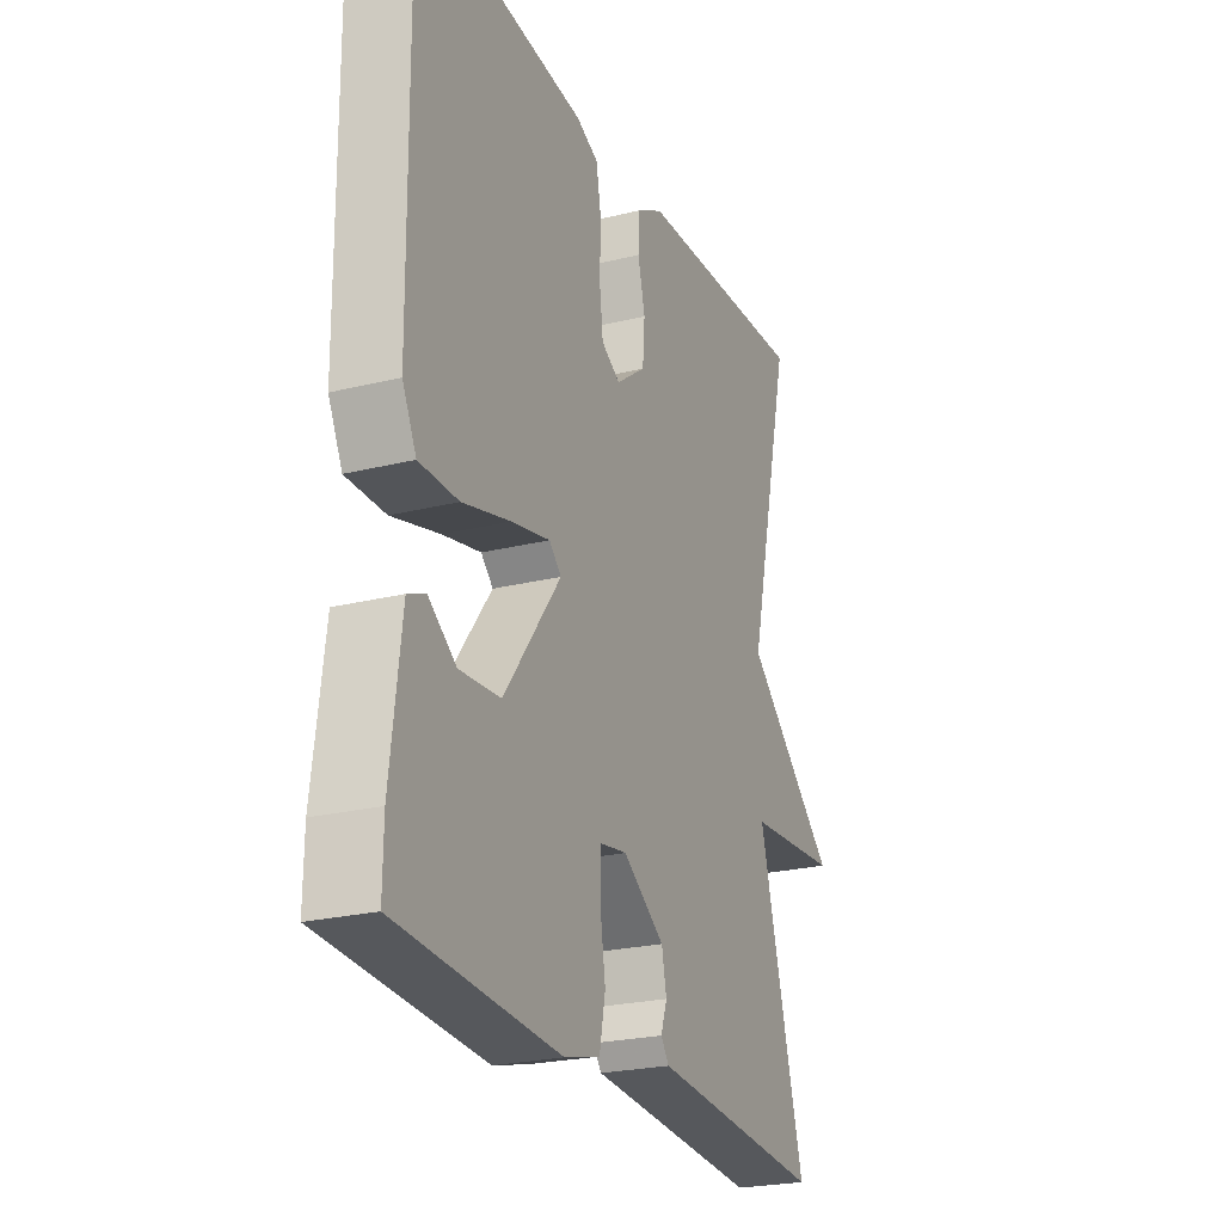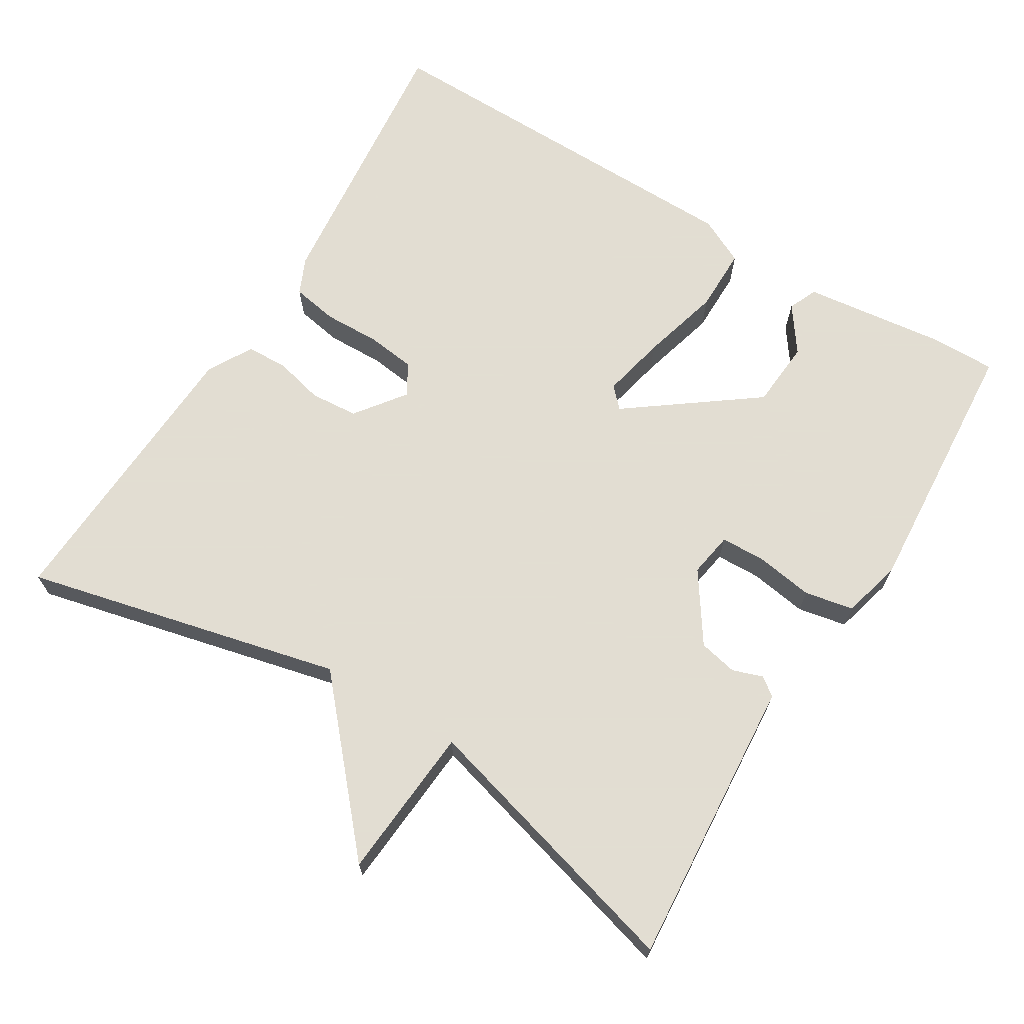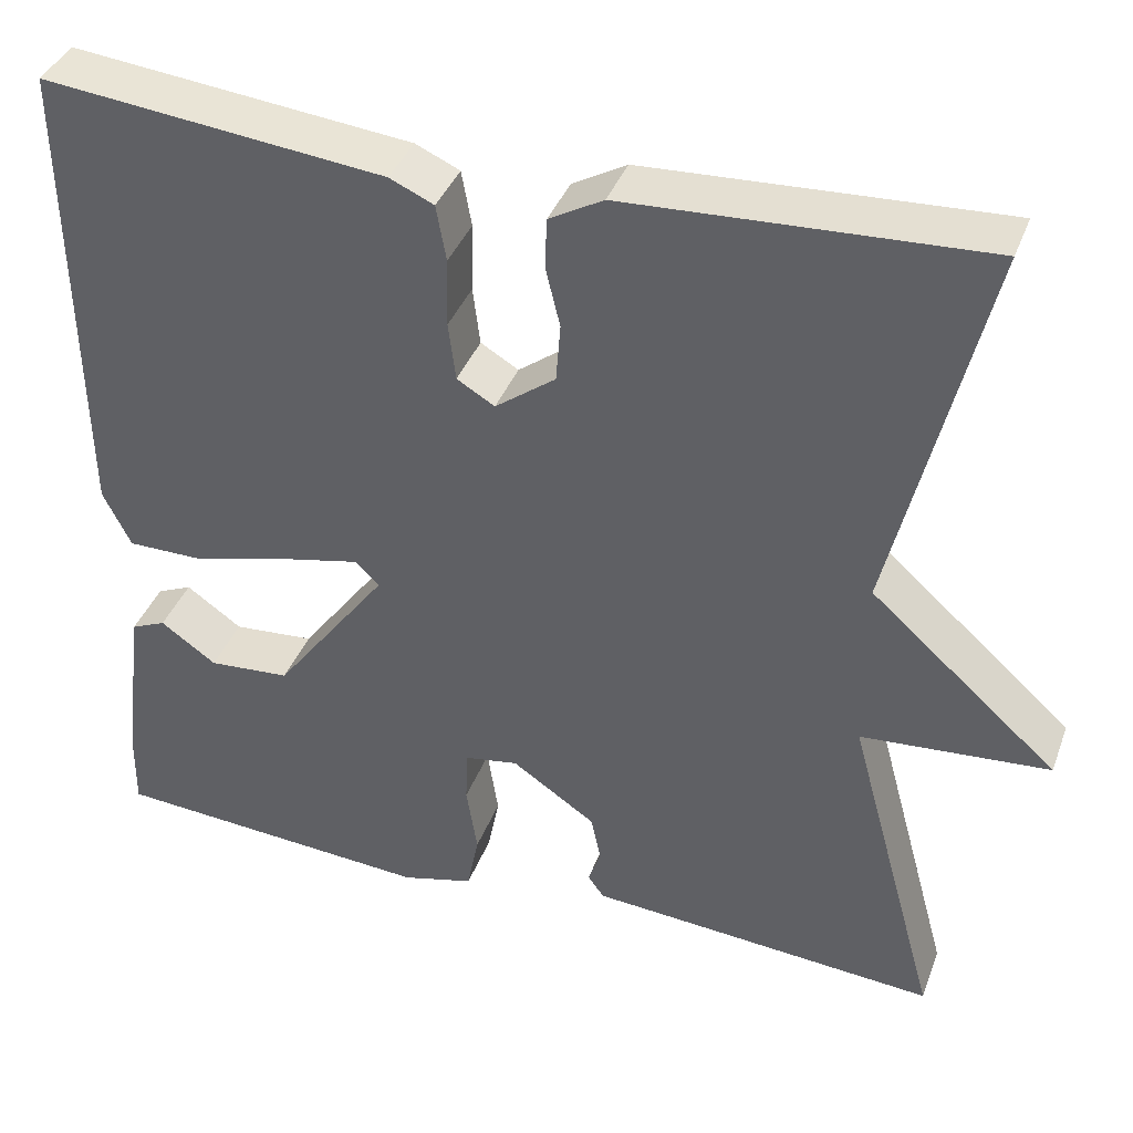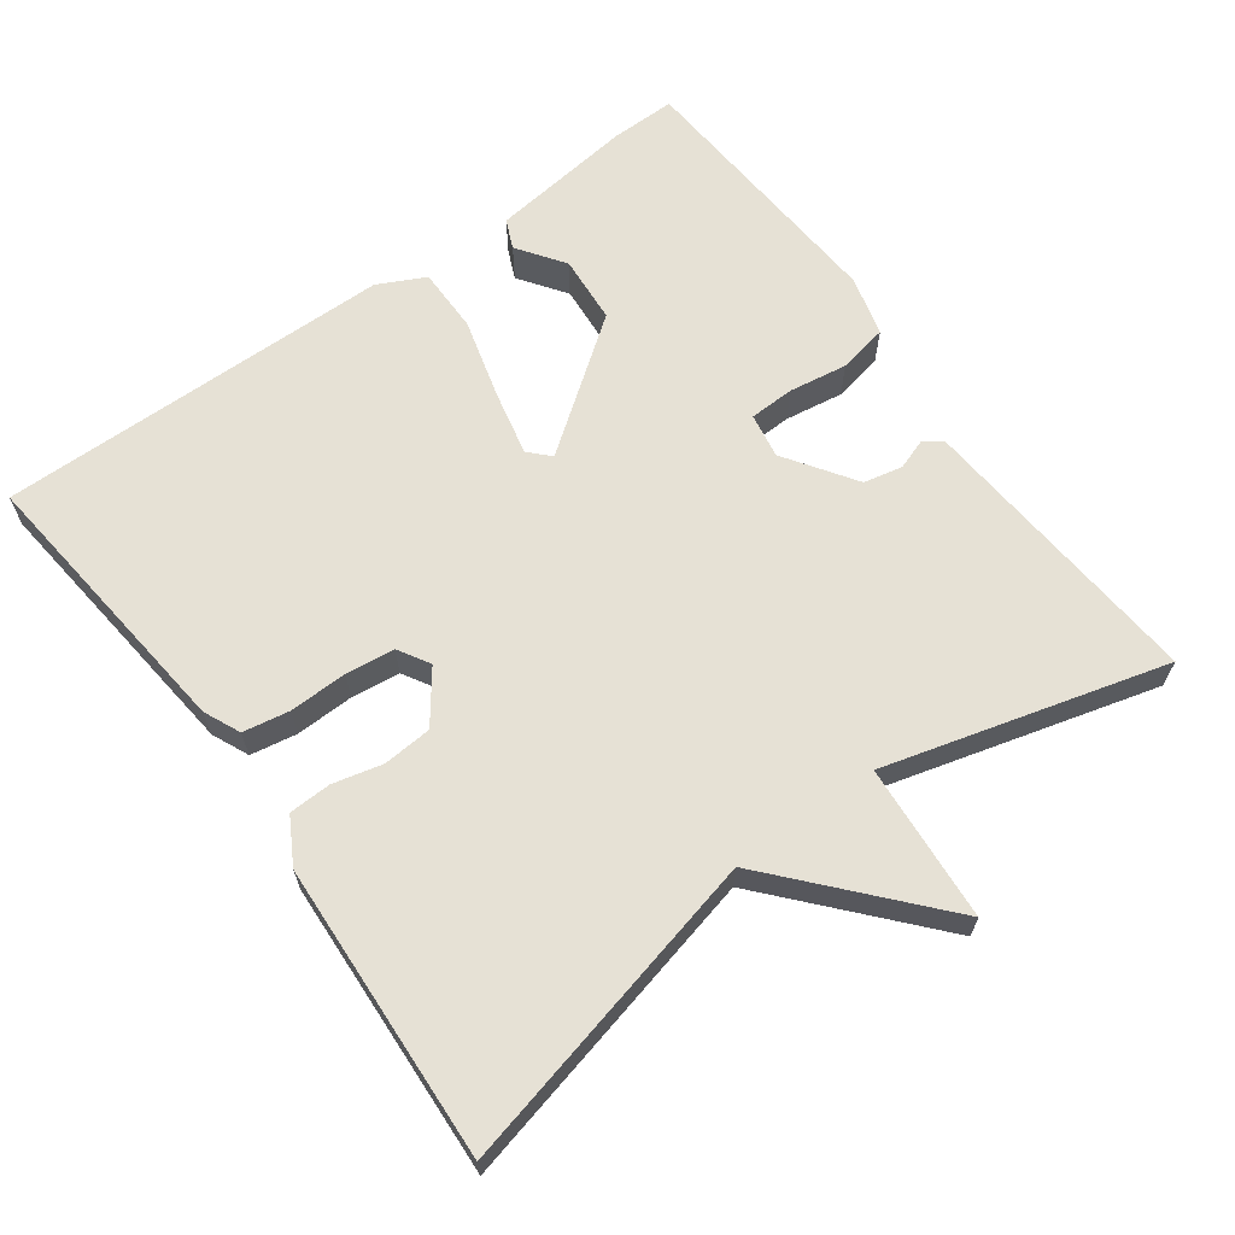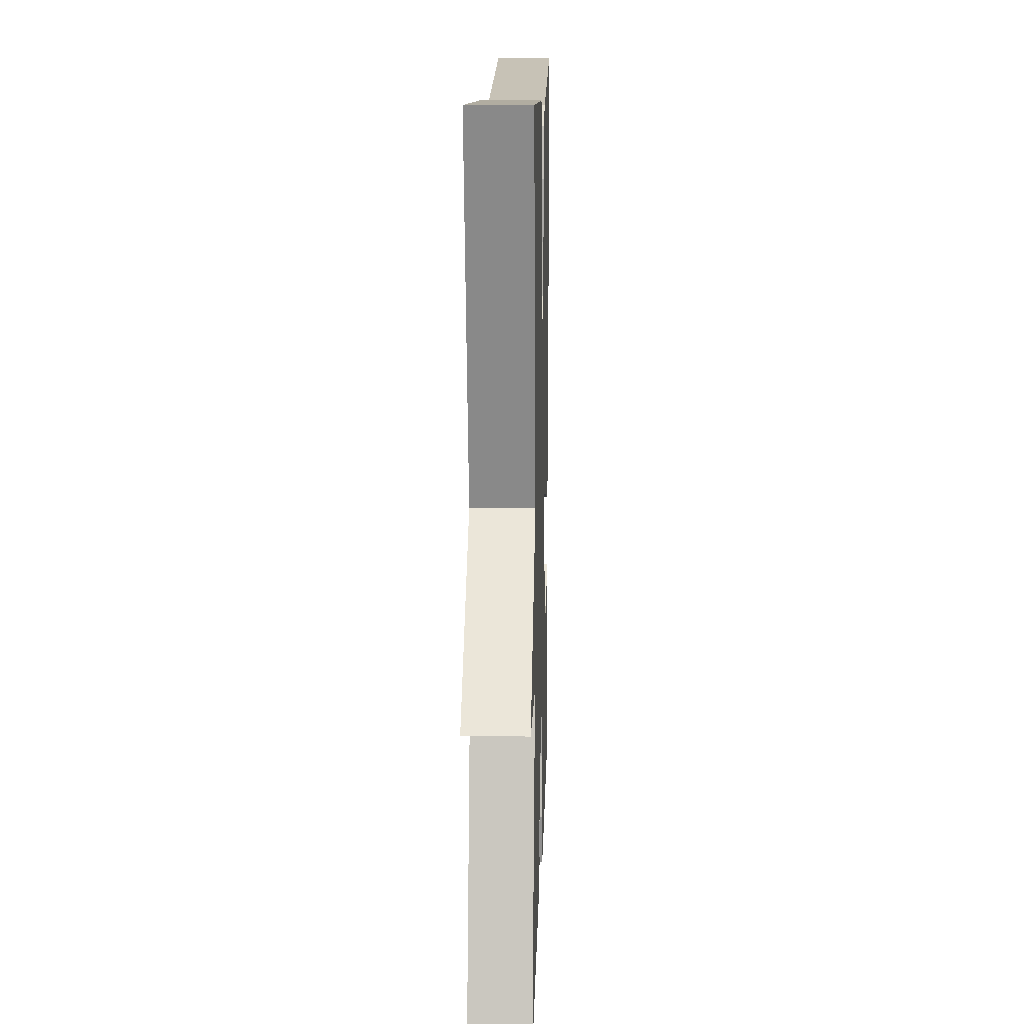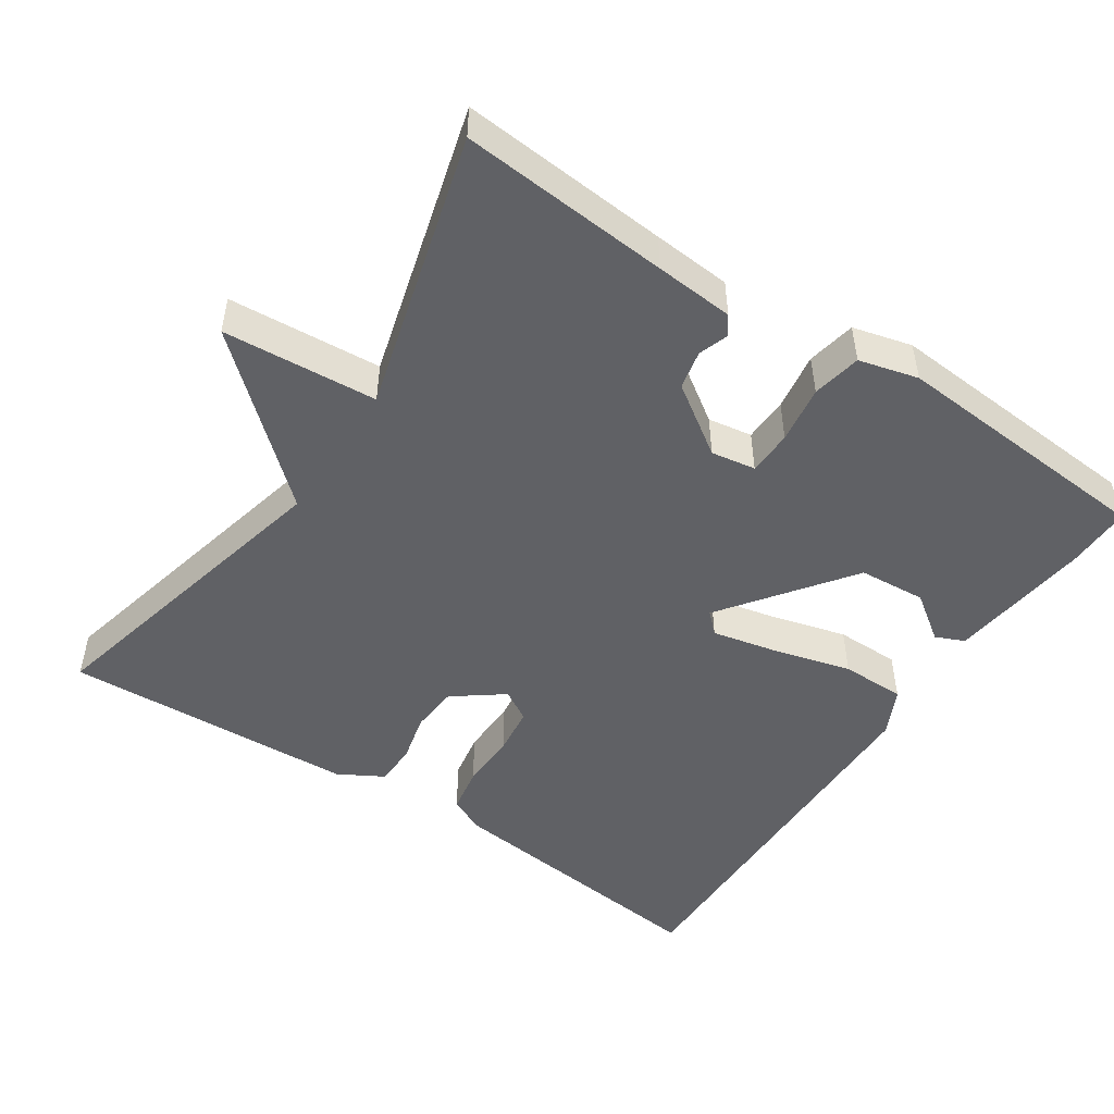
<metadata>
{"format":"obj","ext":"obj","renderer":"f3d","projection":"perspective","resolution":1024,"background":"white","views":[{"elev":-24.0,"azim":-67.6,"up":"+Z"},{"elev":68.1,"azim":121.5,"up":"+Y"},{"elev":39.0,"azim":19.5,"up":"+Z"},{"elev":64.7,"azim":53.9,"up":"+Y"},{"elev":13.2,"azim":91.7,"up":"+Z"},{"elev":-49.4,"azim":146.3,"up":"+Y"}]}
</metadata>
<code>
v 0.5 0.07 -0.5
v 0.217 0.07 -0.478
v 0.111 0.07 -0.47
v 0.093 0.07 -0.445
v 0.107 0.07 -0.405
v 0.096 0.07 -0.353
v 0.003 0.07 -0.29
v -0.057 0.07 -0.3
v -0.059 0.07 -0.36
v -0.047 0.07 -0.438
v -0.06 0.07 -0.504
v -0.14 0.07 -0.525
v -0.5 0.07 -0.5
v -0.499 0.07 -0.413
v -0.475 0.07 -0.22
v -0.436 0.07 -0.203
v -0.374 0.07 -0.247
v -0.283 0.07 -0.24
v -0.156 0.07 -0.069
v -0.183 0.07 -0.043
v -0.269 0.07 -0.062
v -0.376 0.07 -0.091
v -0.463 0.07 -0.091
v -0.494 0.07 -0.028
v -0.5 0.07 0.5
v -0.121 0.07 0.46
v -0.072 0.07 0.438
v -0.061 0.07 0.376
v -0.063 0.07 0.299
v -0.055 0.07 0.234
v -0.013 0.07 0.209
v 0.054 0.07 0.259
v 0.059 0.07 0.324
v 0.043 0.07 0.39
v 0.045 0.07 0.446
v 0.105 0.07 0.48
v 0.5 0.07 0.5
v 0.398 0.07 0.073
v 0.606 0.07 -0.111
v 0.398 0.07 -0.127
v 0.5 0 -0.5
v 0.217 0 -0.478
v 0.111 0 -0.47
v 0.093 0 -0.445
v 0.107 0 -0.405
v 0.096 0 -0.353
v 0.003 0 -0.29
v -0.057 0 -0.3
v -0.059 0 -0.36
v -0.047 0 -0.438
v -0.06 0 -0.504
v -0.14 0 -0.525
v -0.5 0 -0.5
v -0.499 0 -0.413
v -0.475 0 -0.22
v -0.436 0 -0.203
v -0.374 0 -0.247
v -0.283 0 -0.24
v -0.156 0 -0.069
v -0.183 0 -0.043
v -0.269 0 -0.062
v -0.376 0 -0.091
v -0.463 0 -0.091
v -0.494 0 -0.028
v -0.5 0 0.5
v -0.121 0 0.46
v -0.072 0 0.438
v -0.061 0 0.376
v -0.063 0 0.299
v -0.055 0 0.234
v -0.013 0 0.209
v 0.054 0 0.259
v 0.059 0 0.324
v 0.043 0 0.39
v 0.045 0 0.446
v 0.105 0 0.48
v 0.5 0 0.5
v 0.398 0 0.073
v 0.606 0 -0.111
v 0.398 0 -0.127
f 38 39 40
f 36 37 38
f 35 36 38
f 34 35 38
f 33 34 38
f 32 33 38 40
f 40 1 2
f 32 40 2
f 31 32 2
f 27 28 29
f 26 27 29
f 25 26 29
f 24 25 29
f 23 24 29
f 22 23 29
f 21 22 29
f 20 21 29 30
f 19 20 30 31
f 15 16 17
f 14 15 17
f 13 14 17
f 12 13 17
f 11 12 17
f 11 17 18
f 10 11 18
f 9 10 18
f 8 9 18 19
f 2 3 4 5
f 2 5 6
f 31 2 6
f 7 8 19 31
f 6 7 31
f 80 79 78
f 78 77 76
f 78 76 75
f 78 75 74
f 78 74 73
f 80 78 73 72
f 42 41 80
f 42 80 72
f 42 72 71
f 69 68 67
f 69 67 66
f 69 66 65
f 69 65 64
f 69 64 63
f 69 63 62
f 69 62 61
f 70 69 61 60
f 71 70 60 59
f 57 56 55
f 57 55 54
f 57 54 53
f 57 53 52
f 57 52 51
f 58 57 51
f 58 51 50
f 58 50 49
f 59 58 49 48
f 45 44 43 42
f 46 45 42
f 46 42 71
f 71 59 48 47
f 71 47 46
f 1 41 42 2
f 2 42 43 3
f 3 43 44 4
f 4 44 45 5
f 5 45 46 6
f 6 46 47 7
f 7 47 48 8
f 8 48 49 9
f 9 49 50 10
f 10 50 51 11
f 11 51 52 12
f 12 52 53 13
f 13 53 54 14
f 14 54 55 15
f 15 55 56 16
f 16 56 57 17
f 17 57 58 18
f 18 58 59 19
f 19 59 60 20
f 20 60 61 21
f 21 61 62 22
f 22 62 63 23
f 23 63 64 24
f 24 64 65 25
f 25 65 66 26
f 26 66 67 27
f 27 67 68 28
f 28 68 69 29
f 29 69 70 30
f 30 70 71 31
f 31 71 72 32
f 32 72 73 33
f 33 73 74 34
f 34 74 75 35
f 35 75 76 36
f 36 76 77 37
f 37 77 78 38
f 38 78 79 39
f 39 79 80 40
f 40 80 41 1

</code>
